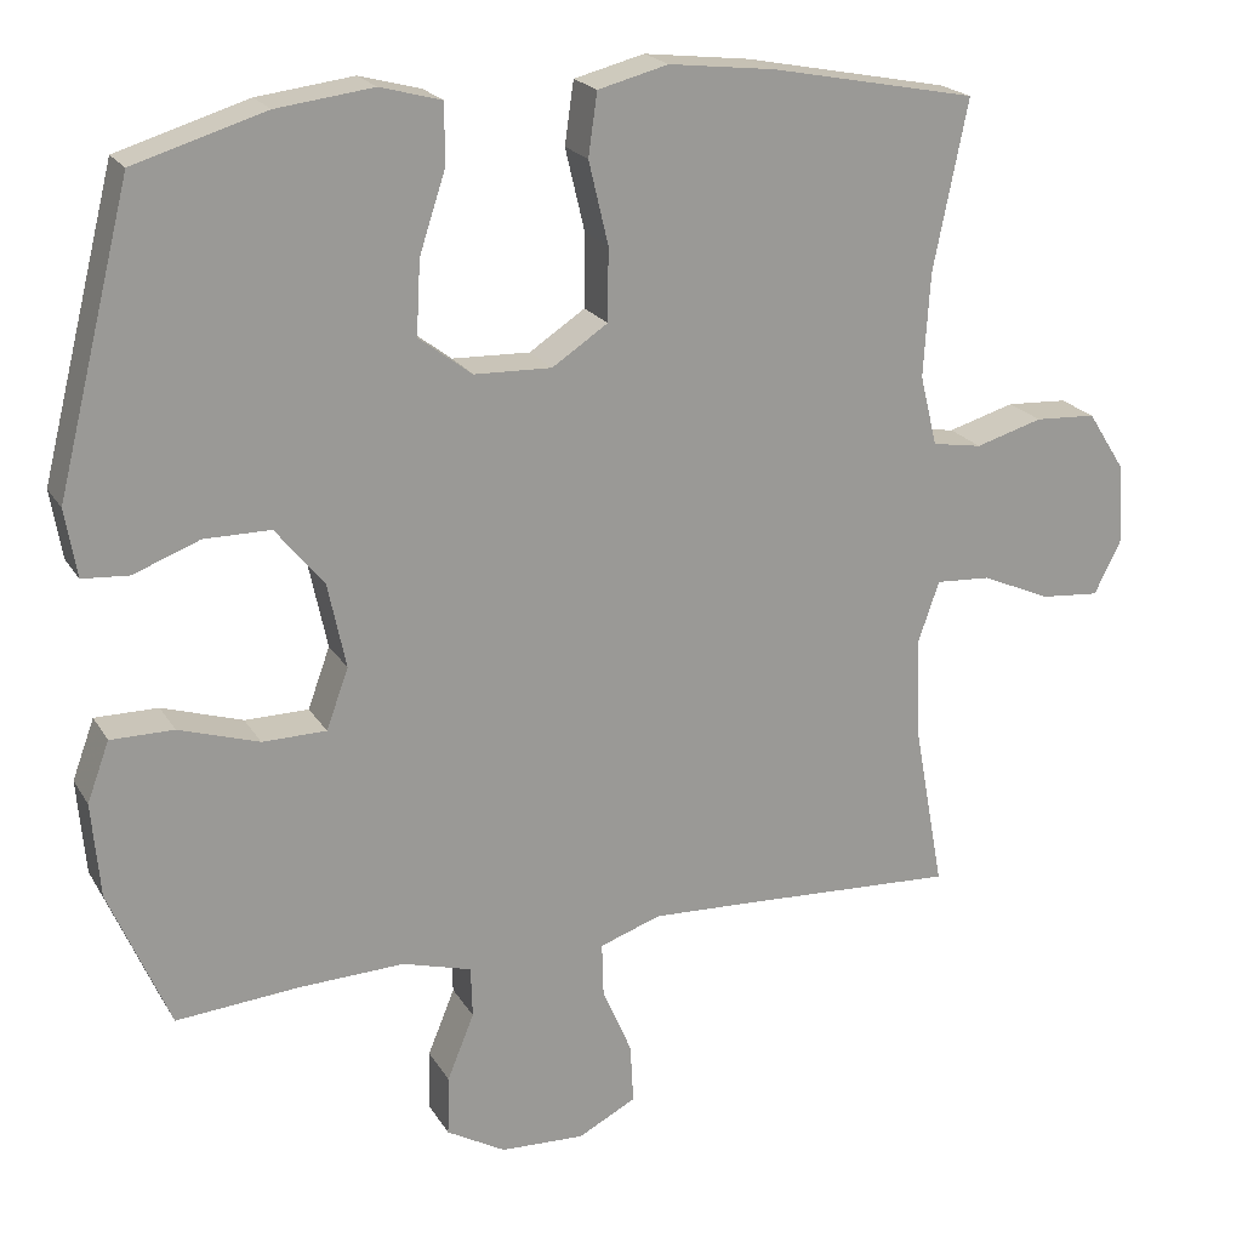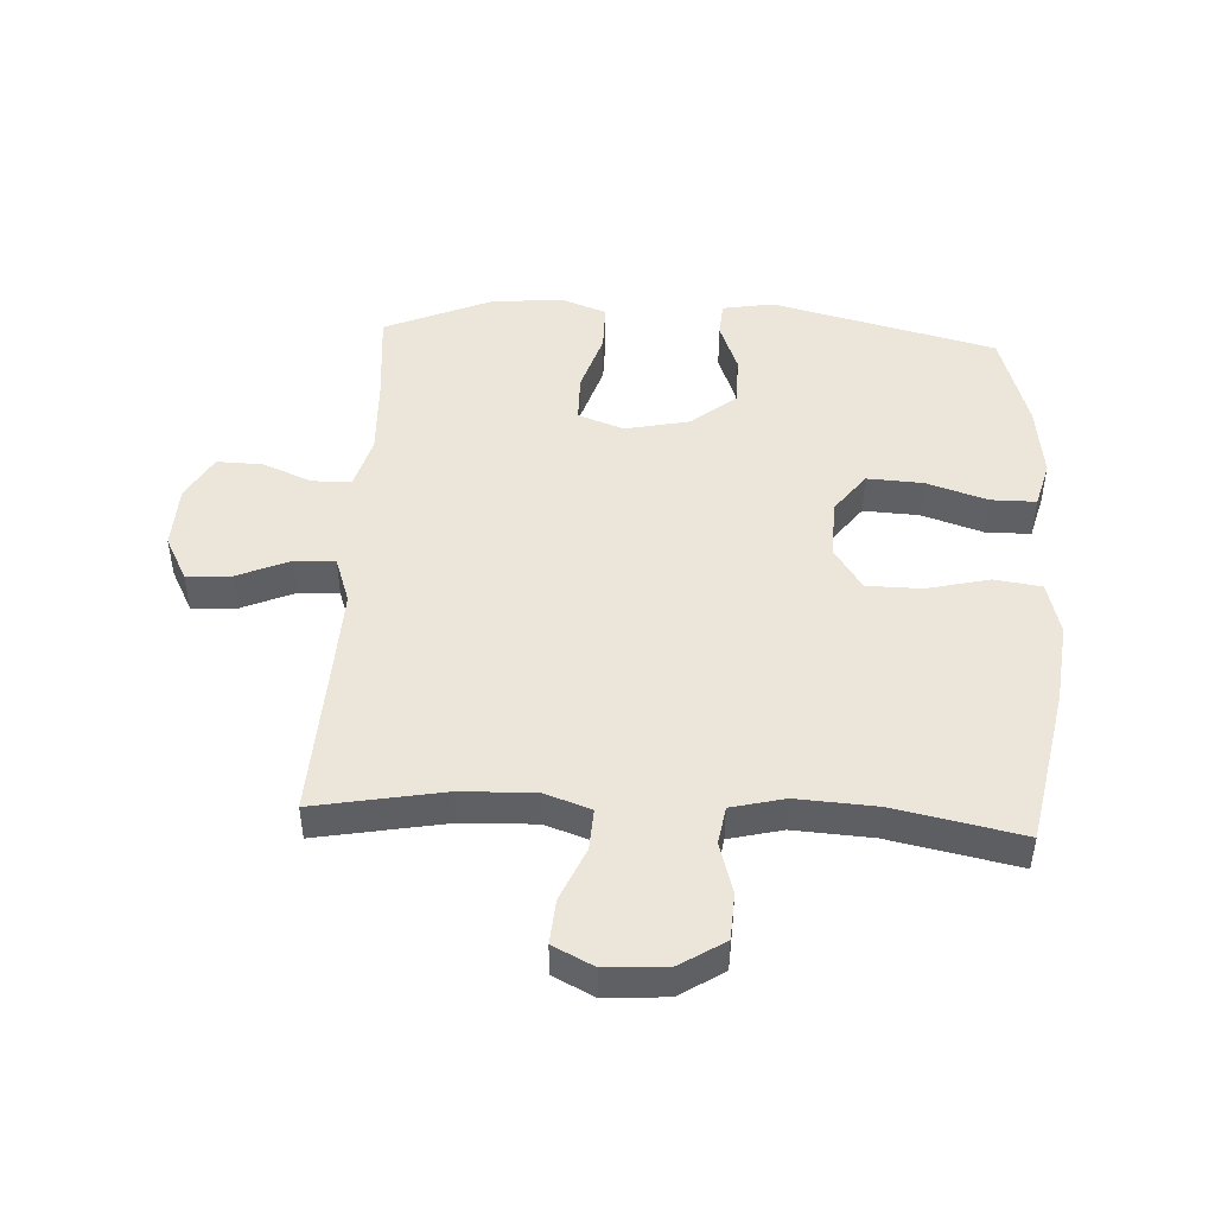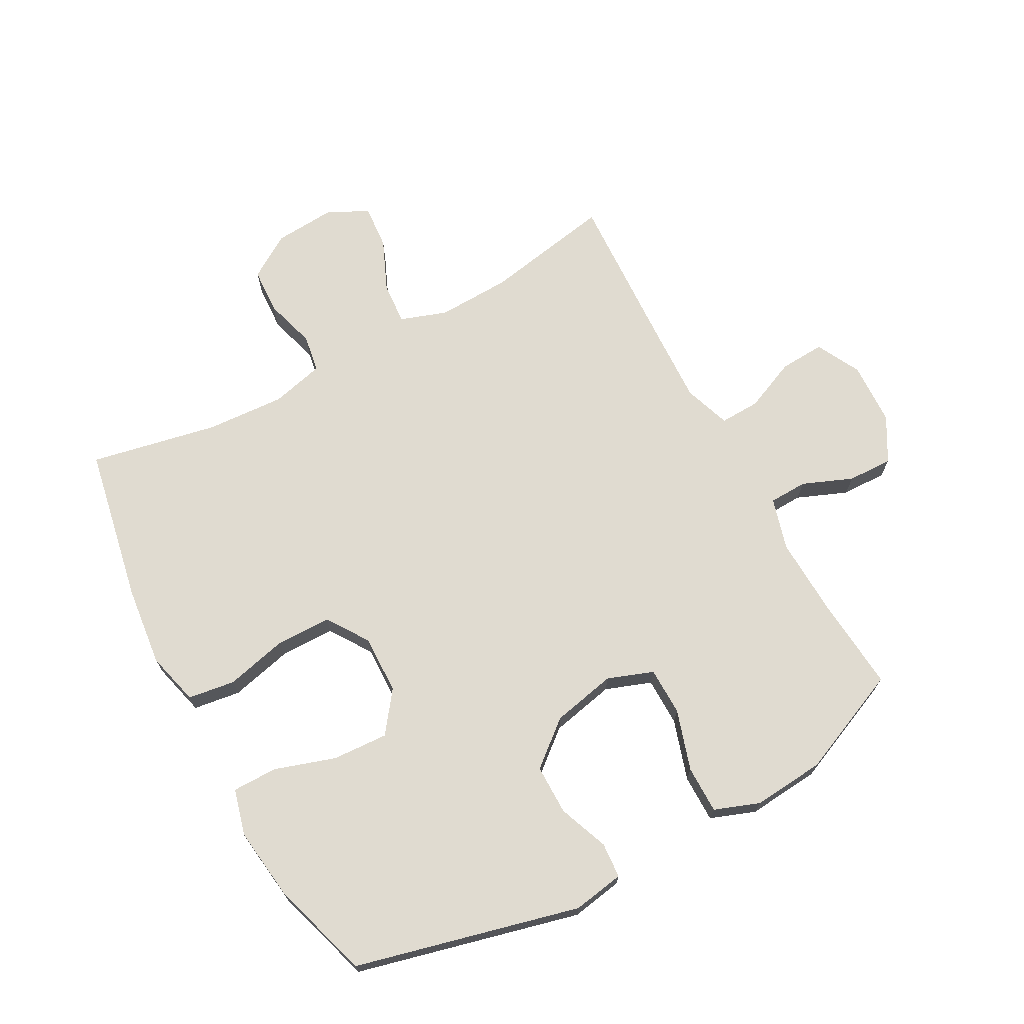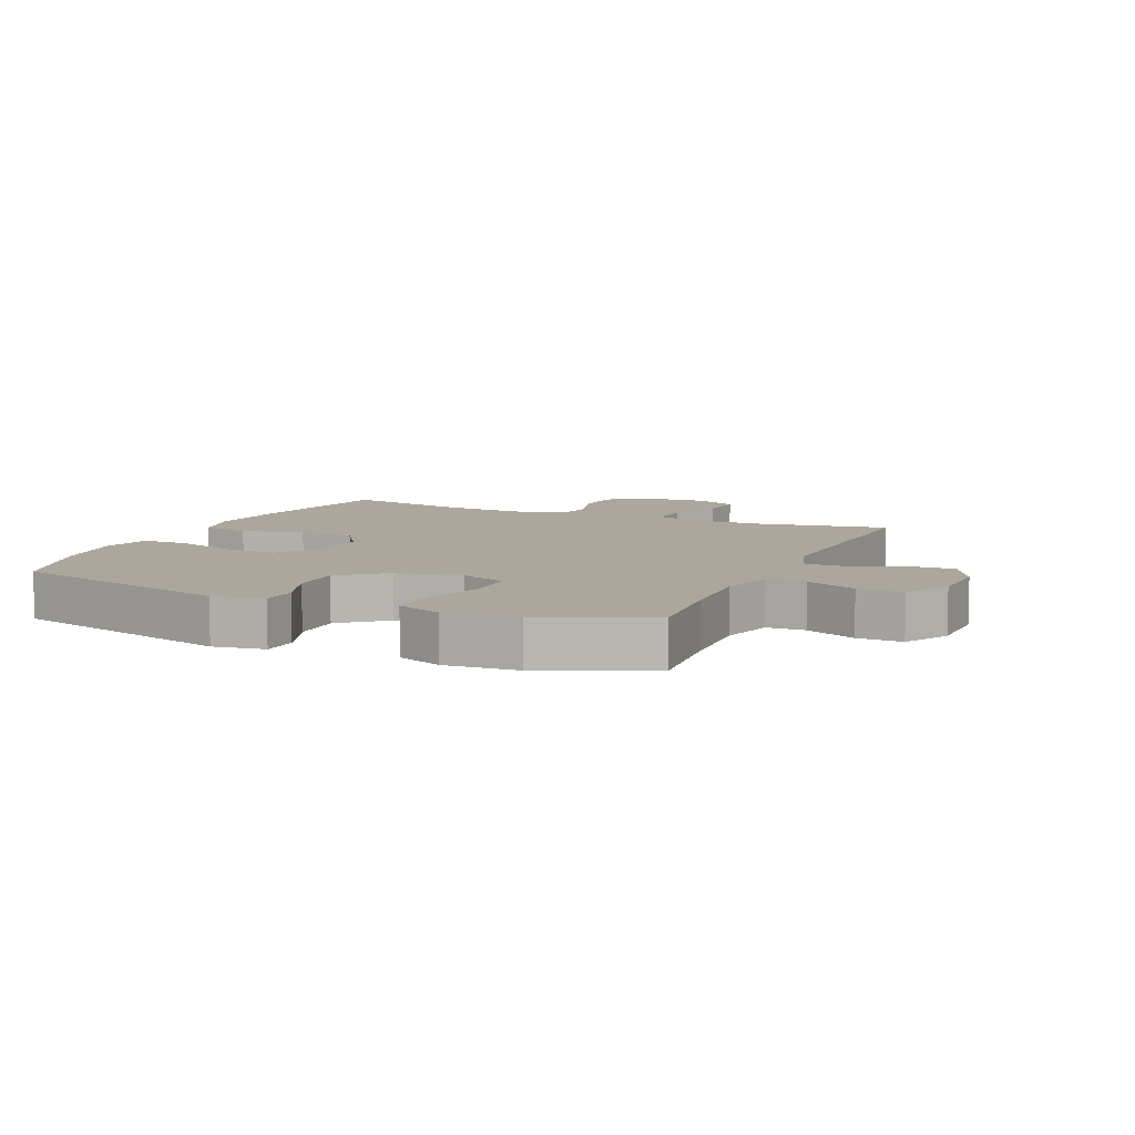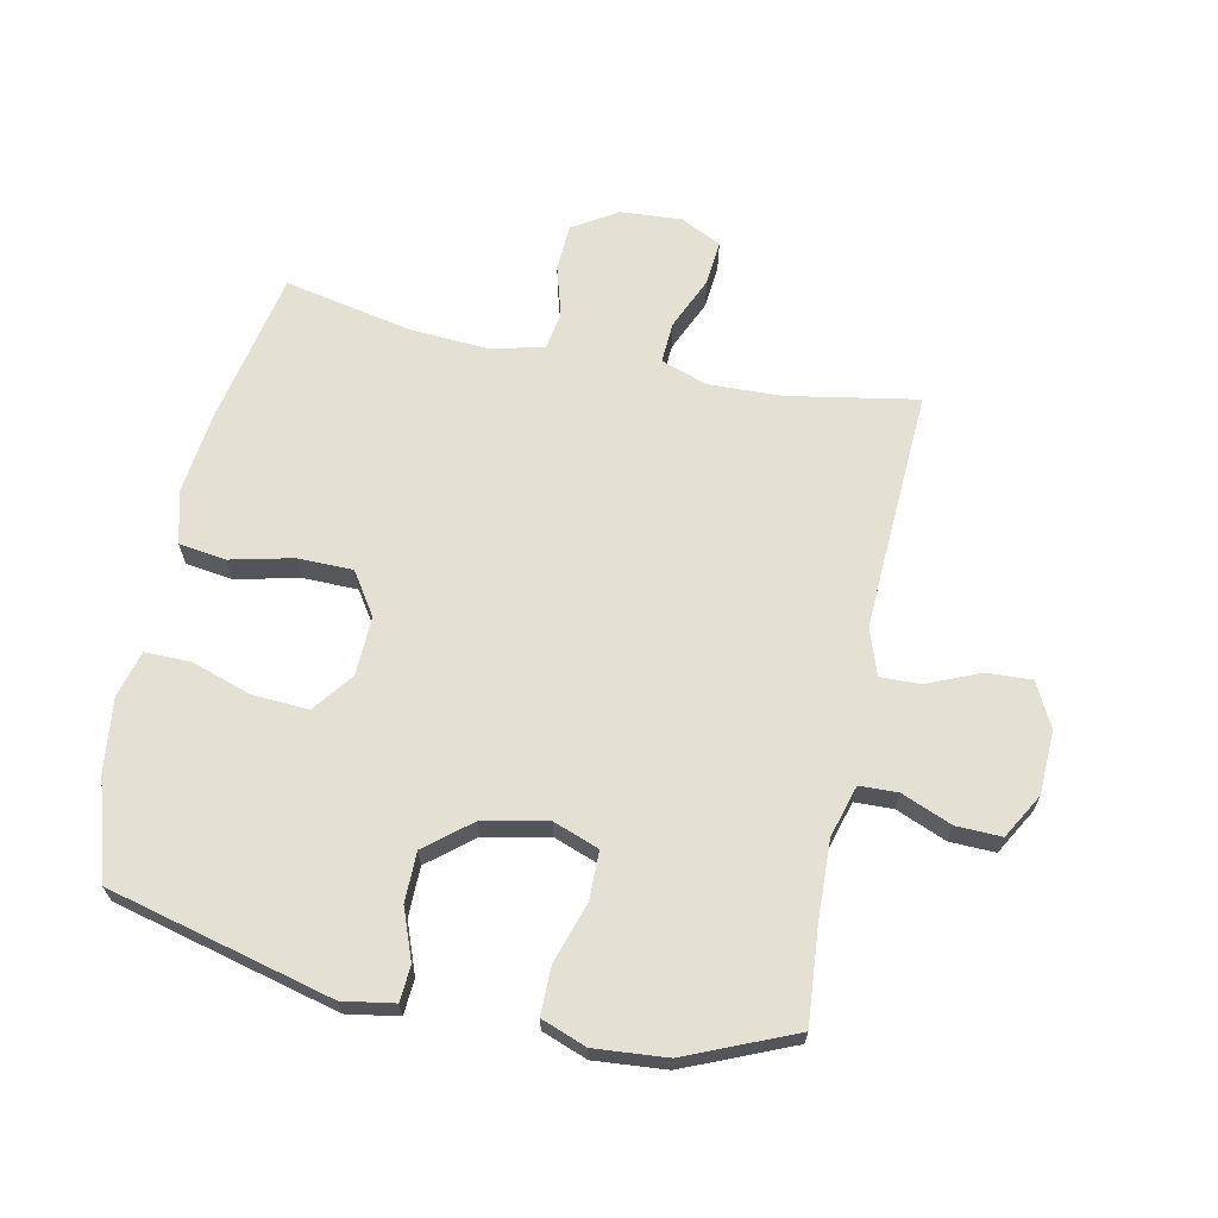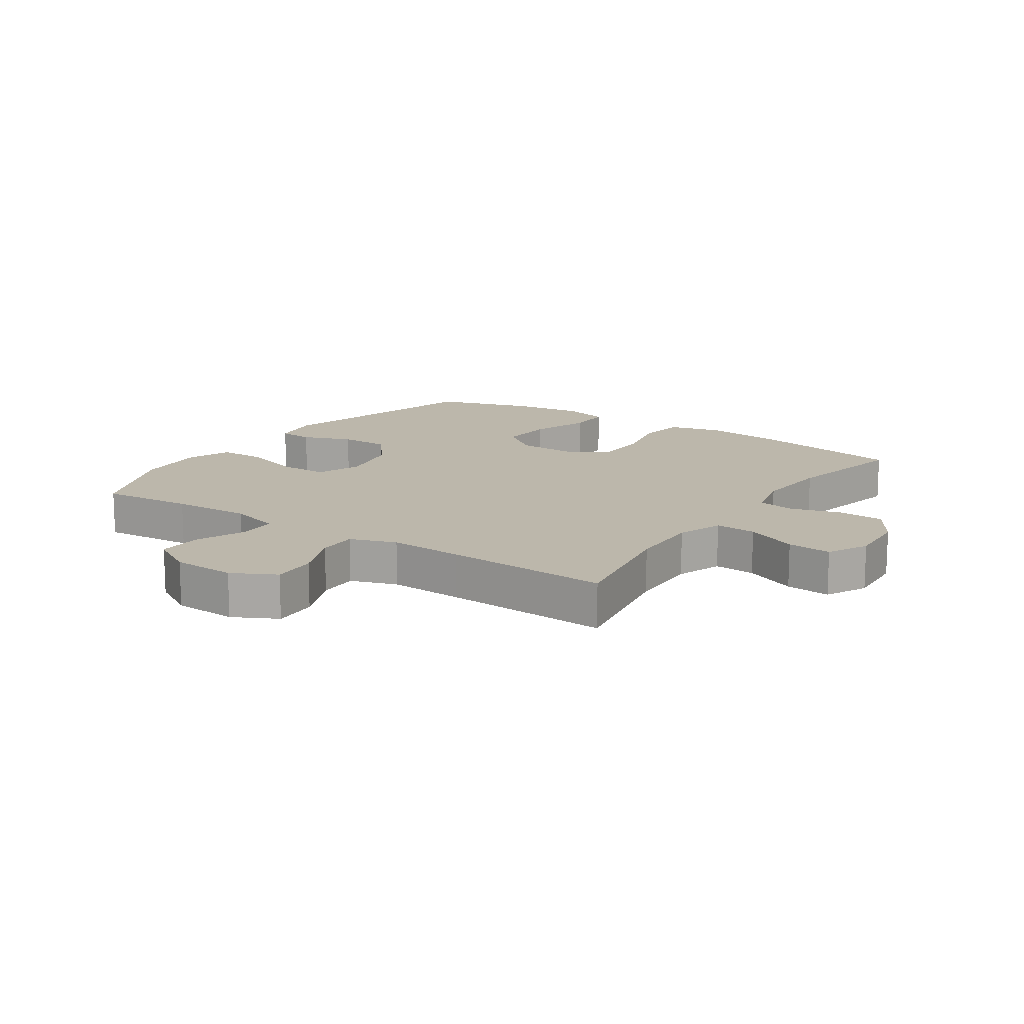
<metadata>
{"format":"obj","ext":"obj","renderer":"f3d","projection":"perspective","resolution":1024,"background":"white","views":[{"elev":20.7,"azim":157.2,"up":"+Z"},{"elev":47.1,"azim":-87.0,"up":"+Y"},{"elev":70.1,"azim":61.4,"up":"+Y"},{"elev":8.3,"azim":114.0,"up":"+Y"},{"elev":66.1,"azim":101.9,"up":"+Y"},{"elev":14.3,"azim":-145.8,"up":"+Y"}]}
</metadata>
<code>
v 0.5 0.07 -0.5
v 0.349 0.07 -0.487
v 0.22 0.07 -0.482
v 0.136 0.07 -0.506
v 0.134 0.07 -0.568
v 0.167 0.07 -0.649
v 0.169 0.07 -0.722
v 0.097 0.07 -0.763
v -0.006 0.07 -0.767
v -0.077 0.07 -0.73
v -0.073 0.07 -0.657
v -0.037 0.07 -0.573
v -0.035 0.07 -0.508
v -0.11 0.07 -0.482
v -0.231 0.07 -0.487
v -0.5 0.07 -0.5
v -0.462 0.07 -0.292
v -0.458 0.07 -0.173
v -0.484 0.07 -0.098
v -0.551 0.07 -0.102
v -0.636 0.07 -0.139
v -0.708 0.07 -0.145
v -0.741 0.07 -0.079
v -0.734 0.07 0.02
v -0.689 0.07 0.091
v -0.614 0.07 0.095
v -0.532 0.07 0.071
v -0.471 0.07 0.081
v -0.45 0.07 0.167
v -0.458 0.07 0.294
v -0.5 0.07 0.5
v -0.248 0.07 0.549
v -0.118 0.07 0.564
v -0.032 0.07 0.542
v -0.021 0.07 0.466
v -0.045 0.07 0.365
v -0.044 0.07 0.276
v 0.024 0.07 0.231
v 0.119 0.07 0.234
v 0.184 0.07 0.283
v 0.179 0.07 0.373
v 0.147 0.07 0.471
v 0.147 0.07 0.544
v 0.222 0.07 0.564
v 0.34 0.07 0.549
v 0.5 0.07 0.5
v 0.591 0.07 0.138
v 0.577 0.07 0.055
v 0.52 0.07 0.051
v 0.439 0.07 0.082
v 0.358 0.07 0.082
v 0.299 0.07 0.01
v 0.277 0.07 -0.094
v 0.304 0.07 -0.168
v 0.382 0.07 -0.169
v 0.48 0.07 -0.138
v 0.557 0.07 -0.138
v 0.584 0.07 -0.211
v 0.574 0.07 -0.327
v 0.5 0 -0.5
v 0.349 0 -0.487
v 0.22 0 -0.482
v 0.136 0 -0.506
v 0.134 0 -0.568
v 0.167 0 -0.649
v 0.169 0 -0.722
v 0.097 0 -0.763
v -0.006 0 -0.767
v -0.077 0 -0.73
v -0.073 0 -0.657
v -0.037 0 -0.573
v -0.035 0 -0.508
v -0.11 0 -0.482
v -0.231 0 -0.487
v -0.5 0 -0.5
v -0.462 0 -0.292
v -0.458 0 -0.173
v -0.484 0 -0.098
v -0.551 0 -0.102
v -0.636 0 -0.139
v -0.708 0 -0.145
v -0.741 0 -0.079
v -0.734 0 0.02
v -0.689 0 0.091
v -0.614 0 0.095
v -0.532 0 0.071
v -0.471 0 0.081
v -0.45 0 0.167
v -0.458 0 0.294
v -0.5 0 0.5
v -0.248 0 0.549
v -0.118 0 0.564
v -0.032 0 0.542
v -0.021 0 0.466
v -0.045 0 0.365
v -0.044 0 0.276
v 0.024 0 0.231
v 0.119 0 0.234
v 0.184 0 0.283
v 0.179 0 0.373
v 0.147 0 0.471
v 0.147 0 0.544
v 0.222 0 0.564
v 0.34 0 0.549
v 0.5 0 0.5
v 0.591 0 0.138
v 0.577 0 0.055
v 0.52 0 0.051
v 0.439 0 0.082
v 0.358 0 0.082
v 0.299 0 0.01
v 0.277 0 -0.094
v 0.304 0 -0.168
v 0.382 0 -0.169
v 0.48 0 -0.138
v 0.557 0 -0.138
v 0.584 0 -0.211
v 0.574 0 -0.327
f 58 59 1 2
f 55 56 57 58
f 54 55 58 2
f 53 54 2 3
f 47 48 49 50
f 47 50 51
f 46 47 51
f 45 46 51 52
f 41 42 43 44
f 40 41 44 45
f 33 34 35 36
f 33 36 37
f 30 31 32 33
f 29 30 33 37
f 28 29 37 38
f 24 25 26 27
f 24 27 28
f 23 24 28
f 20 21 22 23
f 19 20 23 28
f 18 19 28 38
f 15 16 17
f 14 15 17 18
f 13 14 18 38
f 9 10 11 12
f 5 6 7 8
f 4 5 8 9
f 53 3 4
f 40 45 52 53
f 39 40 53 4
f 12 13 38 39
f 4 9 12 39
f 61 60 118 117
f 117 116 115 114
f 61 117 114 113
f 62 61 113 112
f 109 108 107 106
f 110 109 106
f 110 106 105
f 111 110 105 104
f 103 102 101 100
f 104 103 100 99
f 95 94 93 92
f 96 95 92
f 92 91 90 89
f 96 92 89 88
f 97 96 88 87
f 86 85 84 83
f 87 86 83
f 87 83 82
f 82 81 80 79
f 87 82 79 78
f 97 87 78 77
f 76 75 74
f 77 76 74 73
f 97 77 73 72
f 71 70 69 68
f 67 66 65 64
f 68 67 64 63
f 63 62 112
f 112 111 104 99
f 63 112 99 98
f 98 97 72 71
f 98 71 68 63
f 1 60 61 2
f 2 61 62 3
f 3 62 63 4
f 4 63 64 5
f 5 64 65 6
f 6 65 66 7
f 7 66 67 8
f 8 67 68 9
f 9 68 69 10
f 10 69 70 11
f 11 70 71 12
f 12 71 72 13
f 13 72 73 14
f 14 73 74 15
f 15 74 75 16
f 16 75 76 17
f 17 76 77 18
f 18 77 78 19
f 19 78 79 20
f 20 79 80 21
f 21 80 81 22
f 22 81 82 23
f 23 82 83 24
f 24 83 84 25
f 25 84 85 26
f 26 85 86 27
f 27 86 87 28
f 28 87 88 29
f 29 88 89 30
f 30 89 90 31
f 31 90 91 32
f 32 91 92 33
f 33 92 93 34
f 34 93 94 35
f 35 94 95 36
f 36 95 96 37
f 37 96 97 38
f 38 97 98 39
f 39 98 99 40
f 40 99 100 41
f 41 100 101 42
f 42 101 102 43
f 43 102 103 44
f 44 103 104 45
f 45 104 105 46
f 46 105 106 47
f 47 106 107 48
f 48 107 108 49
f 49 108 109 50
f 50 109 110 51
f 51 110 111 52
f 52 111 112 53
f 53 112 113 54
f 54 113 114 55
f 55 114 115 56
f 56 115 116 57
f 57 116 117 58
f 58 117 118 59
f 59 118 60 1

</code>
